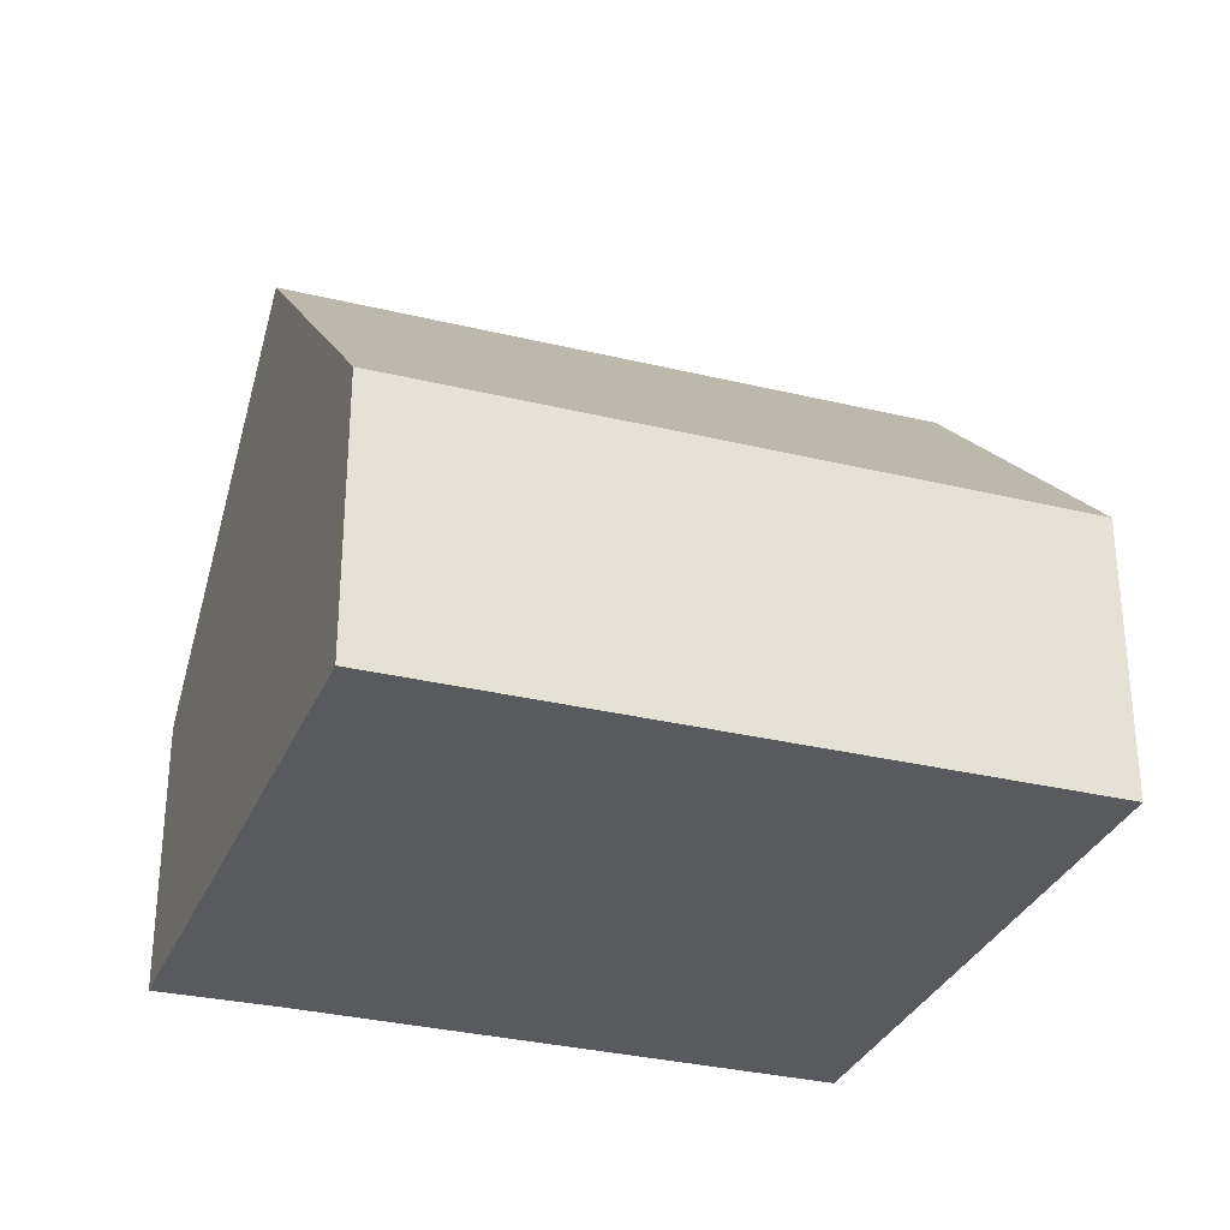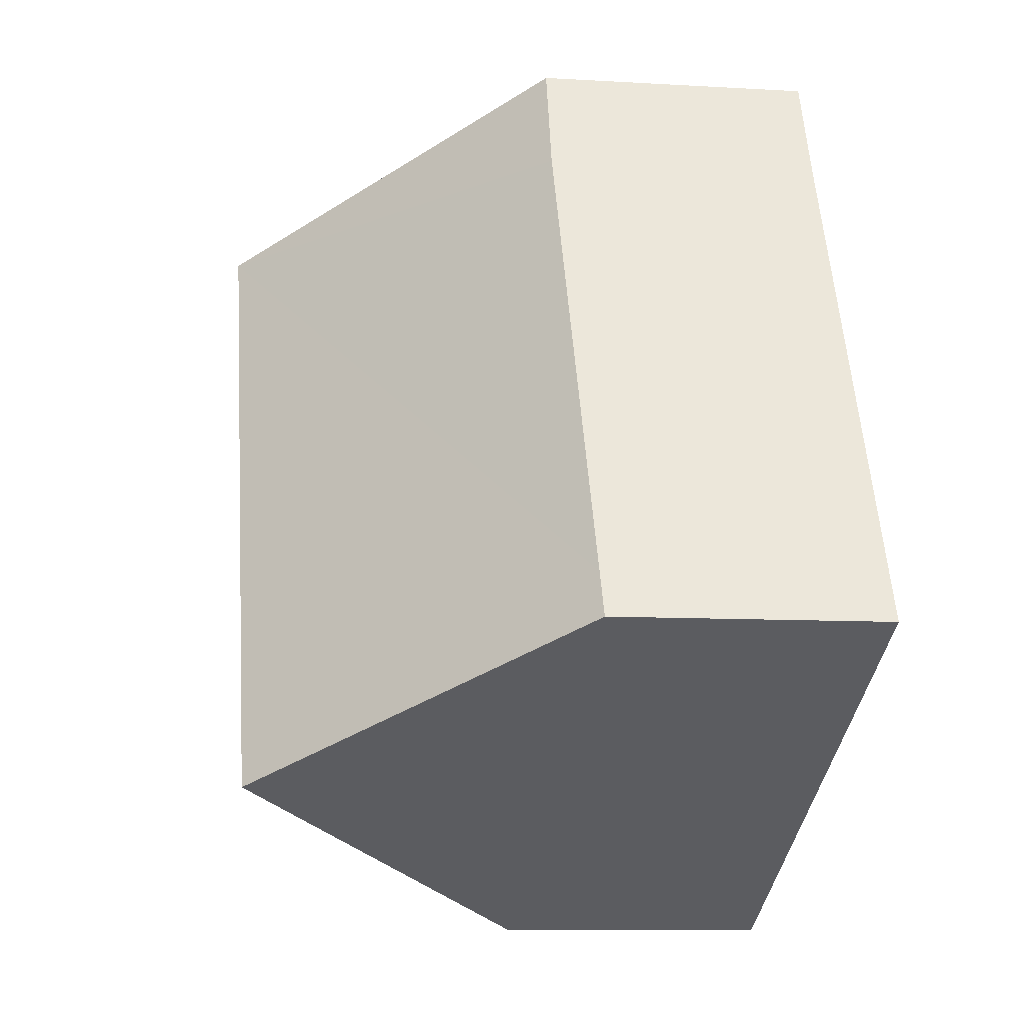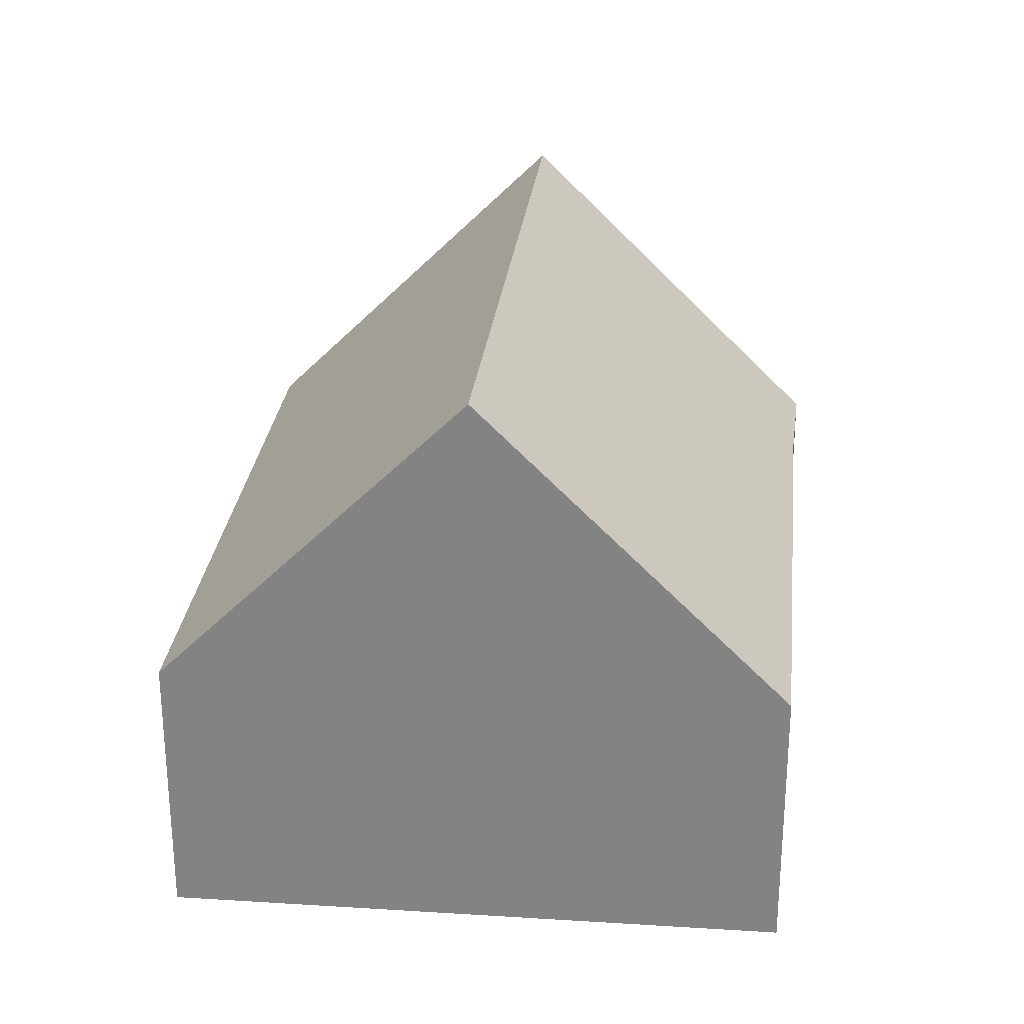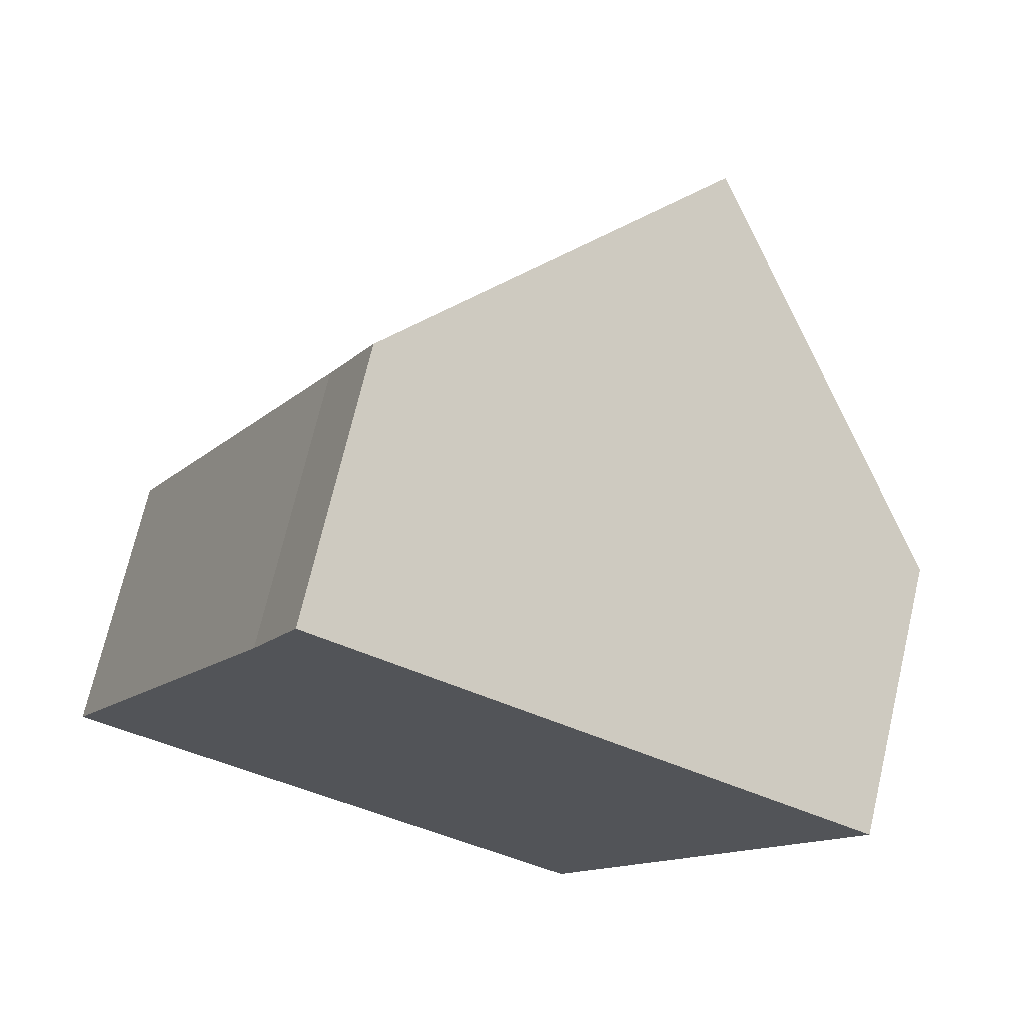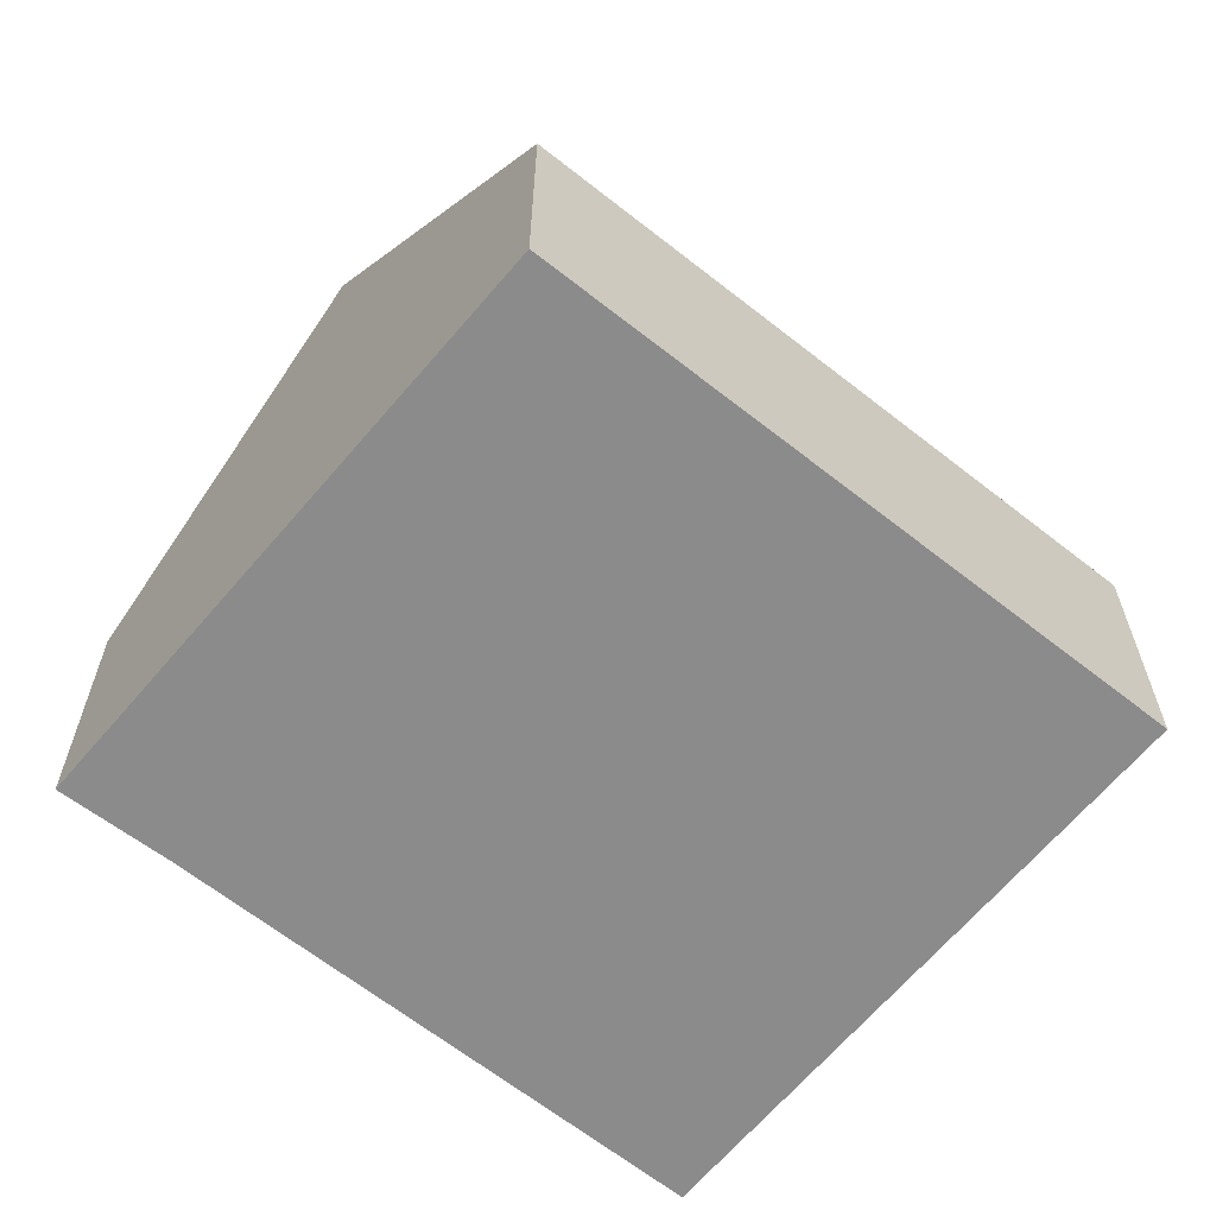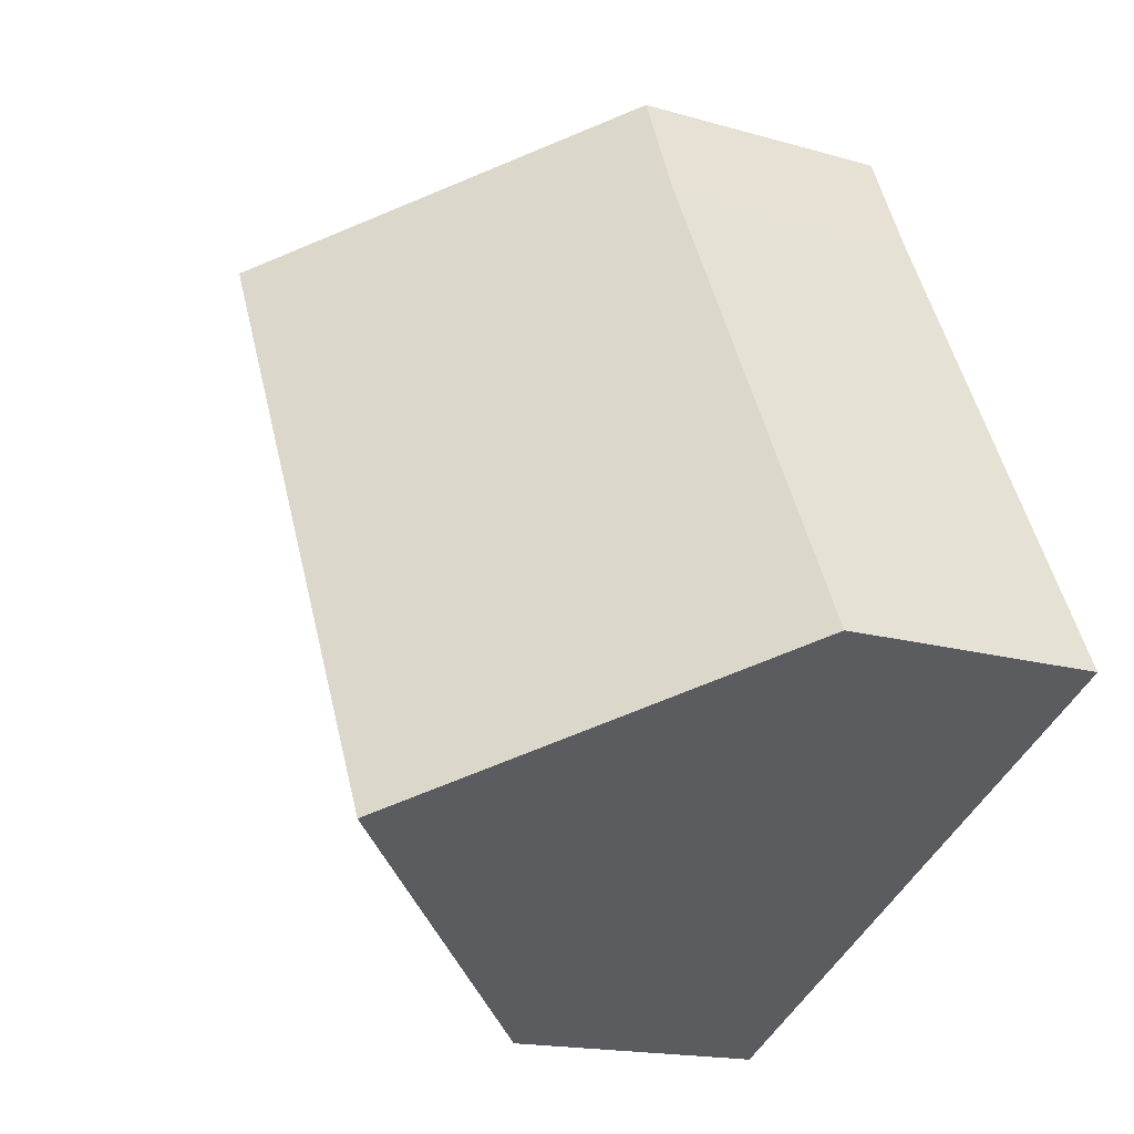
<metadata>
{"format":"obj","ext":"obj","renderer":"f3d","projection":"perspective","resolution":1024,"background":"white","views":[{"elev":-31.7,"azim":97.3,"up":"+Y"},{"elev":-9.1,"azim":-99.0,"up":"+Z"},{"elev":28.2,"azim":-147.4,"up":"+Y"},{"elev":71.6,"azim":13.2,"up":"+Z"},{"elev":-64.0,"azim":77.6,"up":"+Y"},{"elev":-16.7,"azim":-120.5,"up":"+Z"}]}
</metadata>
<code>
v  8.829 8.98 7.11
v  3.849 4.276 7.722
v  4.6 4.233 9.35
v  0.337 4.227 0.675
v  4.267 8.98 -2.188
v  0 4.222 2.585e-16
v  13.05 4.239 4.874
v  8.518 4.239 -4.368
v  0 0 0
v  4.267 1.34e-16 -2.188
v  8.518 2.675e-16 -4.368
v  3.849 -4.728e-16 7.722
v  0.337 -4.133e-17 0.675
v  4.6 -5.725e-16 9.35
v  8.829 -4.354e-16 7.11
v  13.05 -2.984e-16 4.874
g defaultobject
f 1 2 3
f 2 1 4
f 4 1 5
f 4 5 6
f 7 5 1
f 5 7 8
f 8 6 5
f 6 8 9
f 9 8 10
f 10 8 11
f 9 4 6
f 4 9 2
f 2 9 12
f 12 9 13
f 12 3 2
f 3 12 14
f 14 1 3
f 1 14 7
f 7 14 15
f 7 15 16
f 16 8 7
f 8 16 11
f 12 15 14
f 15 12 13
f 15 13 16
f 16 13 11
f 11 13 10
f 10 13 9

</code>
